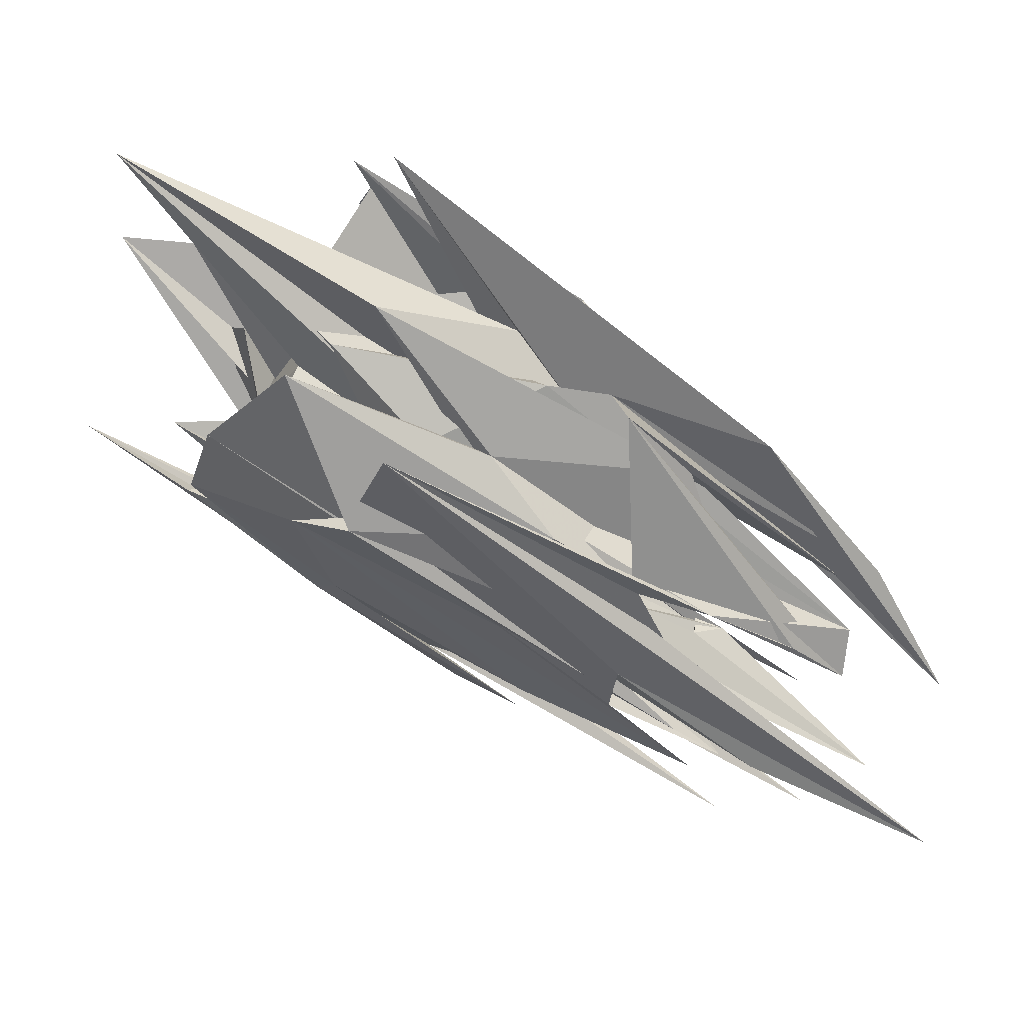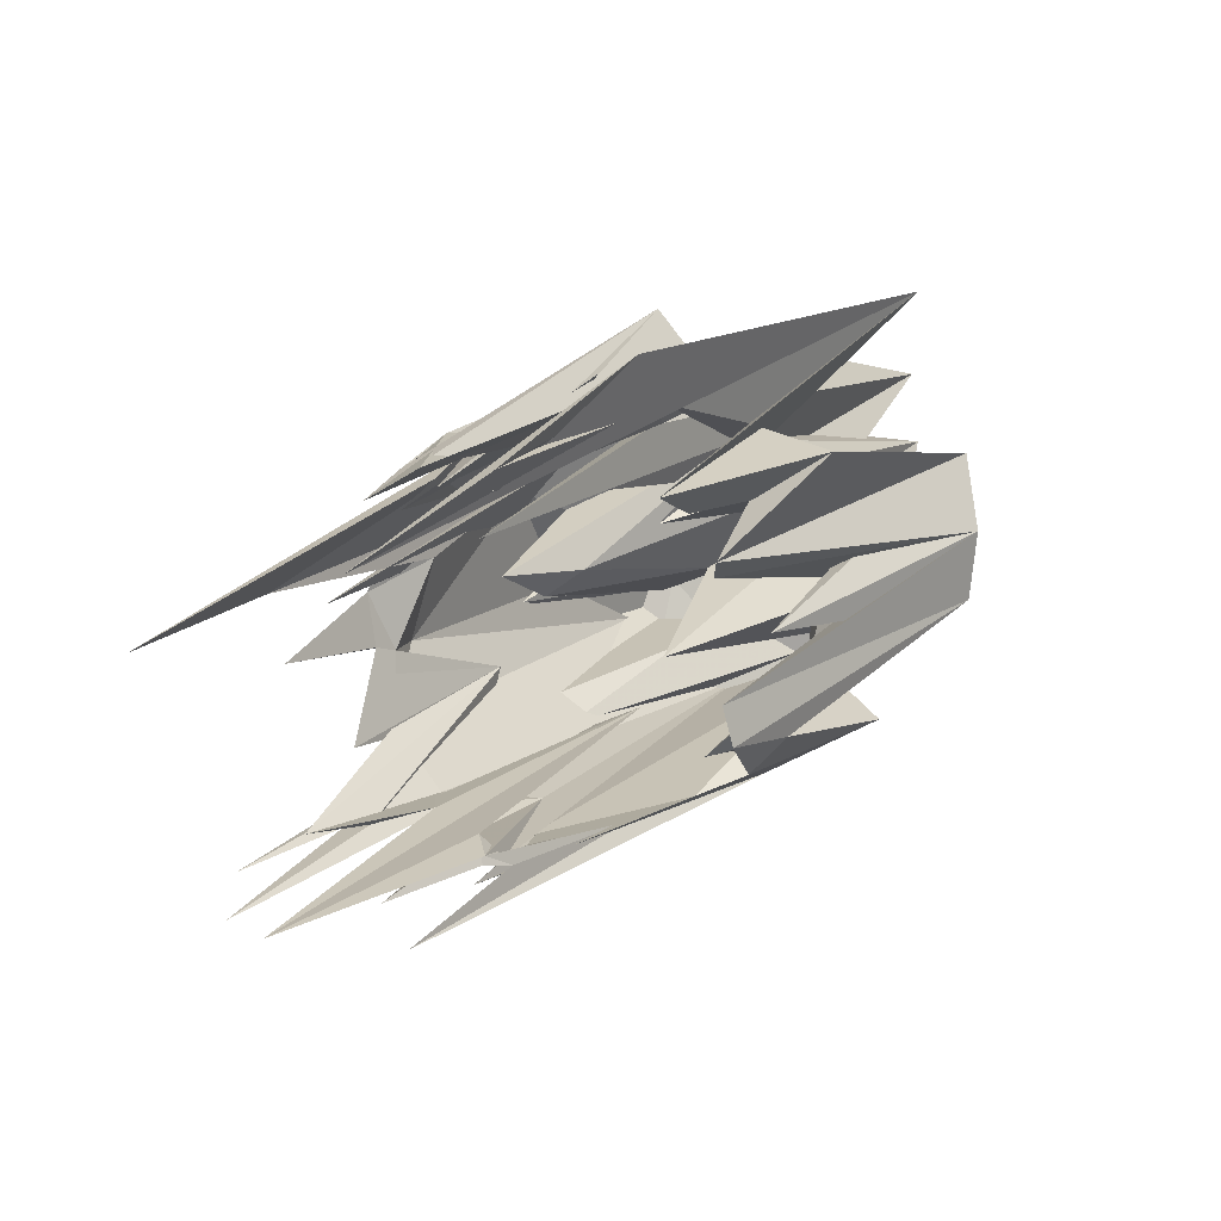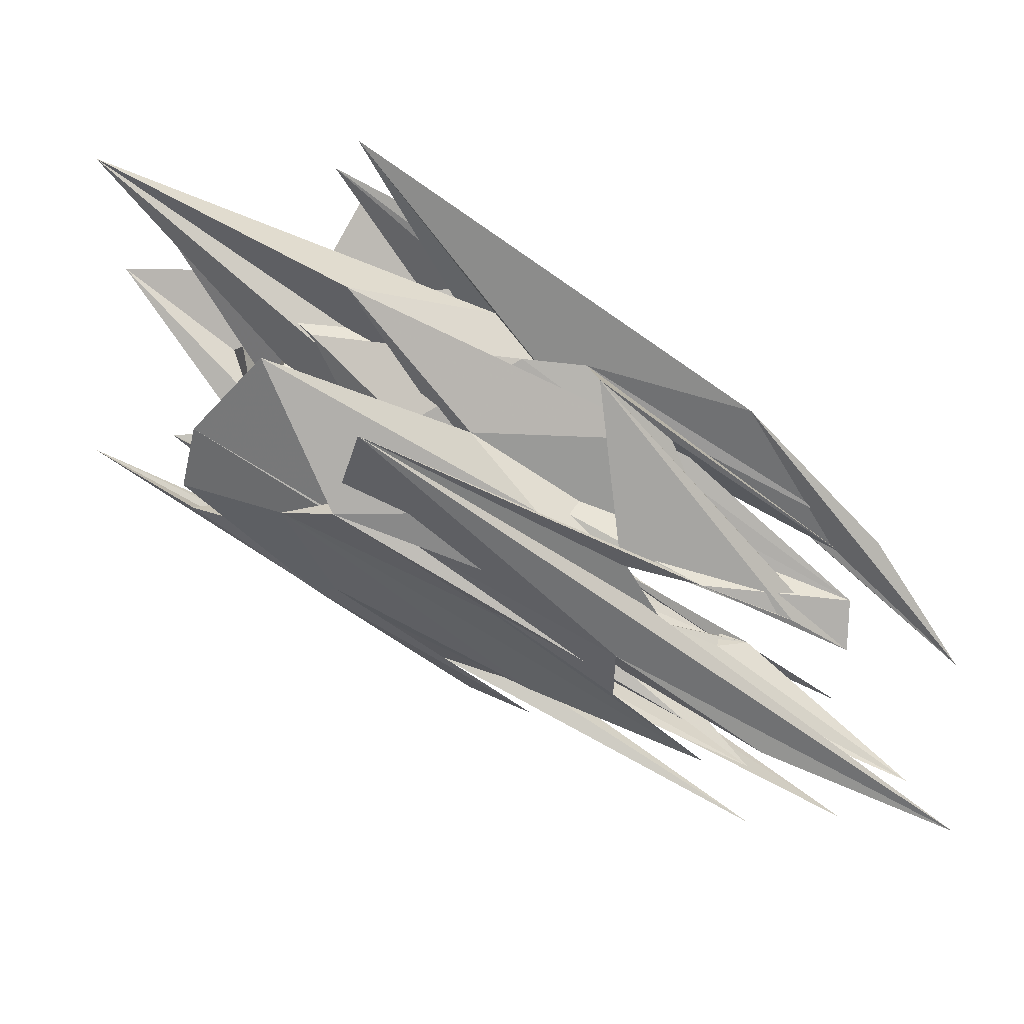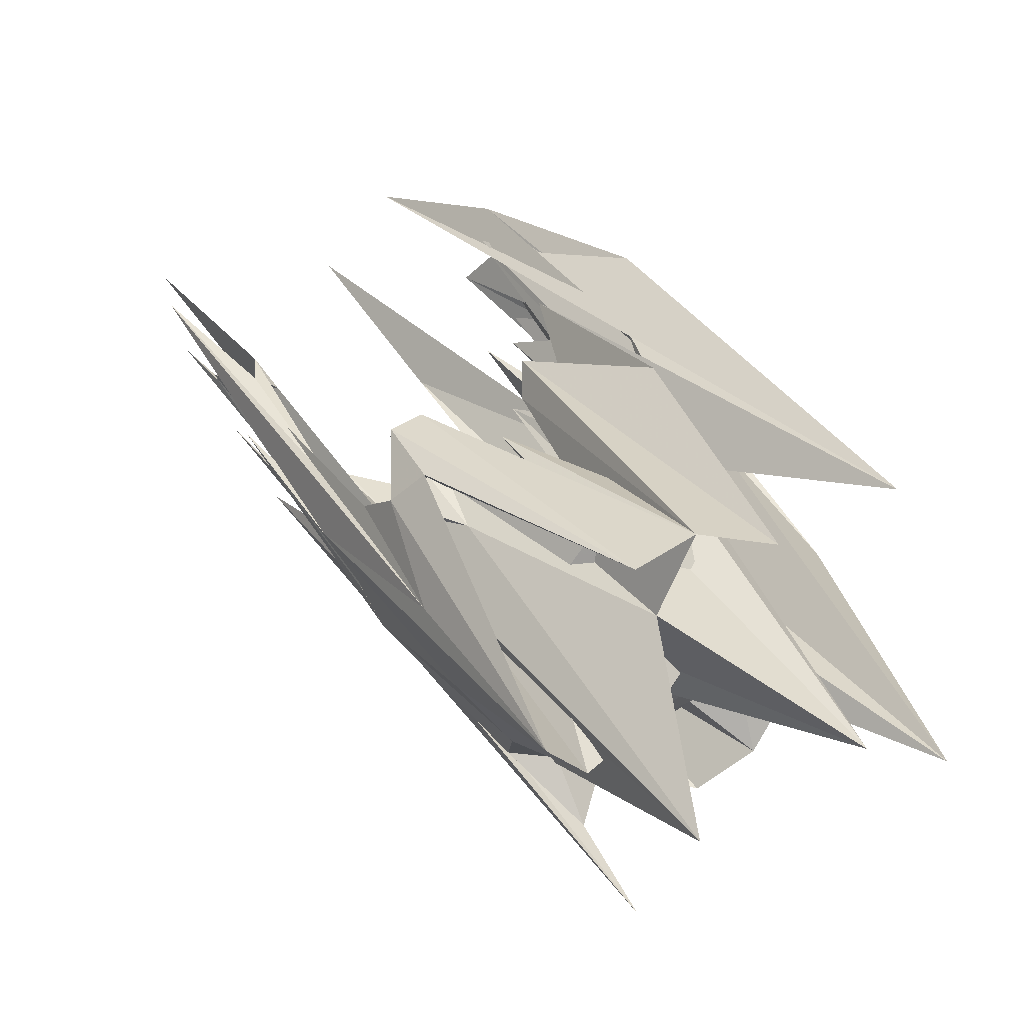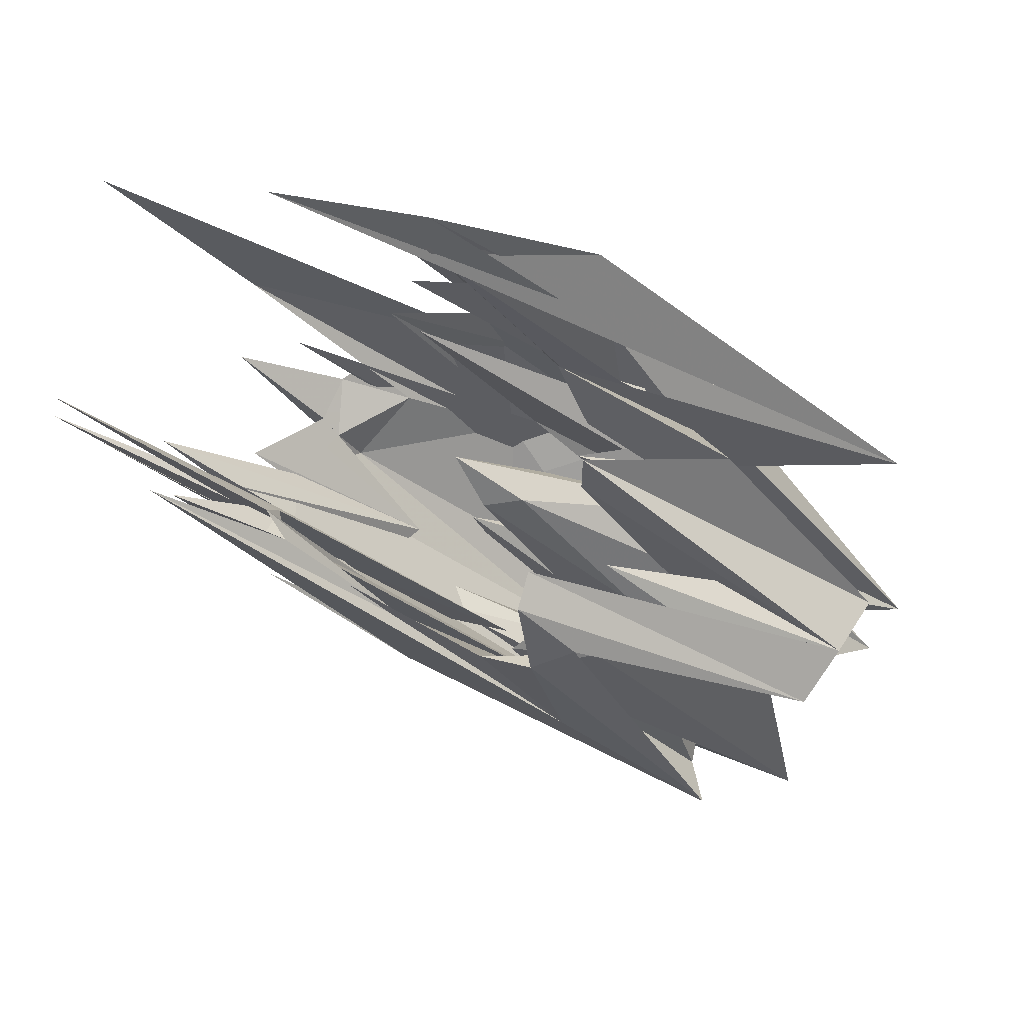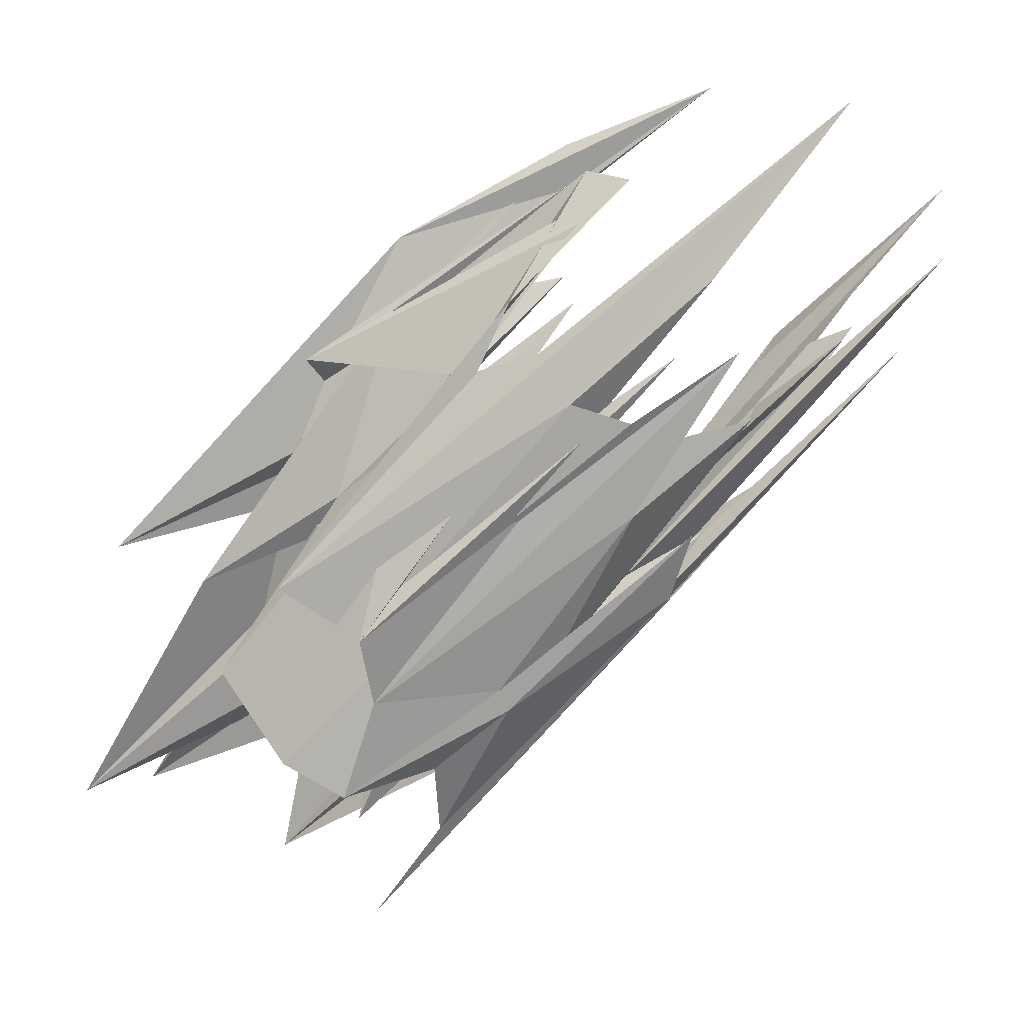
<metadata>
{"format":"obj","ext":"obj","renderer":"f3d","projection":"perspective","resolution":1024,"background":"white","views":[{"elev":-21.8,"azim":-78.9,"up":"+Y"},{"elev":71.5,"azim":101.1,"up":"+Z"},{"elev":-29.7,"azim":-72.8,"up":"+Y"},{"elev":-15.3,"azim":-178.4,"up":"+Z"},{"elev":48.3,"azim":135.7,"up":"+Z"},{"elev":1.7,"azim":-19.4,"up":"+Z"}]}
</metadata>
<code>
v -0.07739 -0.09576 -0.7973
v -0.07247 -0.08357 -0.7979
v 0.05969 -0.1603 -0.5895
v 0.05315 -0.1675 -0.6317
v -0.1291 -0.06935 -0.7606
v 0.2206 -0.2587 -0.4279
v -0.07652 -0.05183 -0.913
v -0.06187 -0.07844 -0.8429
v 0.04809 -0.1446 -0.6929
v 0.1621 -0.2063 -0.5963
v 0.09464 -0.1766 -0.6449
v 0.1376 -0.2167 -0.5477
v 0.05767 -0.1448 -0.6682
v -0.0161 -0.1099 -0.7267
v 0.03367 -0.09257 -0.8503
v 0.02609 -0.09554 -0.8349
v 0.1032 -0.1594 -0.7099
v 0.124 -0.1656 -0.6575
v 0.1193 -0.1555 -0.6713
v 0.103 -0.1513 -0.6995
v 0.1499 -0.1556 -0.7235
v 0.1244 -0.1113 -0.7869
v 0.06187 -0.1004 -0.8203
v 0.1915 -0.1626 -0.6422
v 0.09286 -0.09937 -0.7523
v 0.1653 -0.1462 -0.6724
v 0.2887 -0.2048 -0.5908
v 0.1709 -0.1265 -0.7222
v 0.1212 -0.09931 -0.7547
v 0.2408 -0.1397 -0.6165
v 0.2612 -0.1702 -0.5835
v 0.1387 -0.0759 -0.7759
v 0.3289 -0.1926 -0.526
v -0.04477 -0.09971 -0.6594
v -0.009674 -0.1225 -0.6109
v 0.05937 -0.1364 -0.5419
v 0.06388 -0.1531 -0.5069
v -0.09999 -0.03736 -0.5985
v 0.09801 -0.1646 -0.4756
v -0.1164 -0.03288 -0.889
v 0.121 -0.1915 -0.5996
v -0.1567 -0.01141 -0.823
v 0.018 -0.1403 -0.5606
v -0.01457 -0.1182 -0.6432
v -0.0886 -0.03994 -0.7426
v 0.04032 -0.09652 -0.7769
v -0.02114 -0.08027 -0.7595
v -0.007217 -0.04786 -0.8955
v 0.01226 -0.07932 -0.8111
v 0.1429 -0.1309 -0.7692
v 0.005773 -0.02013 -0.9438
v 0.004318 -0.03256 -0.8781
v 0.1652 -0.09338 -0.7667
v -0.03083 0.02176 -1.011
v 0.2203 -0.1071 -0.6313
v 0.2019 -0.1093 -0.6656
v 0.244 -0.1297 -0.6695
v 0.1809 -0.06382 -0.7234
v 0.1865 -0.07817 -0.7333
v 0.08789 -0.00917 -0.7988
v 0.3444 -0.1621 -0.4738
v 0.1875 -0.05149 -0.6904
v 0.294 -0.1184 -0.5725
v 0.2386 -0.07581 -0.5977
v -0.0801 -0.0493 -0.6967
v -0.04164 -0.05715 -0.5637
v 0.08199 -0.09686 -0.4706
v 0.07632 -0.1374 -0.4674
v -0.07893 -0.00986 -0.613
v -0.09547 -0.006573 -0.6547
v -0.1056 -0.008409 -0.8429
v -0.0768 -0.0358 -0.719
v -0.1206 0.02654 -0.8018
v -0.07033 -0.01199 -0.8568
v 0.04768 -0.1064 -0.7107
v -0.02377 -0.05162 -0.839
v 0.04296 -0.08072 -0.7488
v -0.03121 -0.009363 -0.8838
v 0.03262 -0.06737 -0.8399
v -0.04752 0.01094 -0.9381
v 0.02425 -0.00973 -0.897
v 0.1312 -0.0876 -0.7582
v 0.1061 -0.07587 -0.774
v 0.05894 -0.008024 -0.8936
v 0.02441 0.04527 -0.9105
v 0.1144 -0.05197 -0.7811
v 0.1537 -0.04558 -0.7791
v 0.1661 -0.01697 -0.7705
v 0.2553 -0.06789 -0.5771
v 0.2476 -0.05912 -0.6062
v 0.2555 -0.07042 -0.6013
v 0.2529 -0.05333 -0.5974
v -0.1603 0.03193 -0.7602
v -0.04056 -0.02251 -0.631
v -0.03031 -0.03686 -0.5096
v 0.07792 -0.09425 -0.4445
v 0.1637 -0.1551 -0.4078
v -0.004807 -0.07463 -0.6858
v 0.07871 -0.1077 -0.5579
v -0.02971 -0.01983 -0.5736
v -0.05874 0.02012 -0.6819
v -0.09459 0.02471 -0.8322
v 0.02295 -0.05943 -0.7414
v -0.1773 0.1403 -0.9179
v -0.04193 0.02088 -0.8761
v -0.03136 0.01383 -0.8492
v 0.05665 -0.0009129 -0.7852
v 0.001399 0.03432 -0.8893
v 0.02763 0.003811 -0.8467
v -0.0678 0.156 -0.9796
v 0.05517 0.02657 -0.8915
v 0.2144 -0.05345 -0.6785
v 0.1504 -0.01914 -0.7977
v 0.2598 -0.06601 -0.6377
v 0.192 0.0006145 -0.6918
v 0.2705 -0.07172 -0.5879
v 0.177 -0.003099 -0.7293
v 0.3264 -0.0929 -0.5231
v -0.08887 0.03998 -0.6763
v -0.2071 0.1179 -0.7375
v -0.2304 0.1281 -0.9242
v 0.01027 -0.01449 -0.6671
v -0.0589 0.03374 -0.6938
v 0.03604 -0.01152 -0.5544
v -0.06029 0.02819 -0.6545
v -0.04508 0.0819 -0.6374
v -0.06664 0.06315 -0.8429
v -0.07541 0.08113 -0.8017
v -0.03416 0.04257 -0.6656
v 0.04774 0.02599 -0.6124
v -0.03712 0.08696 -0.8918
v -0.02857 0.09446 -0.8325
v 0.04781 0.02533 -0.6411
v -0.043 0.1384 -0.8282
v 0.00313 0.1123 -0.9283
v 0.03352 0.09127 -0.8087
v 0.1402 0.05536 -0.6729
v 0.1193 0.04456 -0.6584
v 0.08431 0.07974 -0.7504
v 0.09227 0.04834 -0.8575
v 0.1292 0.03825 -0.7417
v 0.02971 0.1472 -0.9196
v 0.1143 0.0864 -0.7154
v 0.139 0.06724 -0.7284
v 0.1599 0.03713 -0.724
v 0.1926 -0.003809 -0.7333
v 0.114 0.07607 -0.8084
v -0.05702 0.09062 -0.6922
v 0.02152 0.004558 -0.6103
v -0.02813 0.1043 -0.7469
v -0.1219 0.1687 -0.7885
v -0.0002279 0.1237 -0.7706
v 0.06138 0.06495 -0.6816
v -0.06786 0.1846 -0.7853
v 0.1135 0.05756 -0.7098
v -0.0284 0.1874 -0.8092
f 1 2 3
f 2 4 5
f 3 2 5
f 4 6 5
f 7 8 9
f 1 9 8
f 1 8 2
f 2 8 10
f 10 11 2
f 2 11 4
f 12 6 4
f 12 4 13
f 13 4 11
f 13 14 12
f 7 15 16
f 8 7 16
f 16 17 8
f 8 17 10
f 17 18 10
f 10 18 11
f 18 19 11
f 11 19 13
f 13 19 20
f 14 13 20
f 16 15 21
f 21 22 23
f 21 23 16
f 16 23 17
f 23 24 17
f 17 24 18
f 24 25 18
f 18 25 19
f 19 25 26
f 20 19 26
f 22 27 28
f 23 22 28
f 28 29 23
f 23 29 24
f 30 31 25
f 30 25 29
f 29 25 24
f 25 31 26
f 28 27 32
f 29 28 32
f 33 29 32
f 29 33 30
f 34 35 36
f 35 37 38
f 36 35 38
f 37 39 38
f 40 41 42
f 3 35 34
f 1 3 34
f 1 34 42
f 1 42 41
f 5 35 3
f 37 35 5
f 37 43 39
f 5 43 37
f 5 44 43
f 5 6 44
f 44 45 43
f 9 41 40
f 9 40 7
f 7 40 46
f 9 1 41
f 12 44 6
f 44 12 14
f 44 14 45
f 45 14 47
f 15 7 48
f 48 7 46
f 20 49 14
f 49 47 14
f 50 21 15
f 50 15 51
f 51 15 48
f 21 50 22
f 26 52 20
f 52 49 20
f 51 53 54
f 50 51 54
f 54 22 50
f 27 22 54
f 30 55 31
f 31 55 56
f 31 56 26
f 26 56 52
f 54 53 57
f 57 58 59
f 54 57 59
f 54 59 32
f 54 32 27
f 32 60 33
f 59 60 32
f 61 62 55
f 60 61 55
f 60 55 30
f 60 30 33
f 55 62 56
f 59 58 63
f 60 59 63
f 64 60 63
f 60 64 61
f 65 34 36
f 66 65 36
f 36 38 66
f 38 67 66
f 39 68 69
f 39 69 38
f 38 69 67
f 68 70 69
f 71 40 42
f 72 71 42
f 42 65 72
f 34 65 42
f 43 68 39
f 68 43 45
f 68 45 70
f 70 45 73
f 46 40 74
f 74 40 71
f 75 47 76
f 75 73 47
f 73 45 47
f 76 77 75
f 48 46 78
f 78 46 74
f 49 76 47
f 79 76 49
f 76 79 80
f 77 76 80
f 51 48 81
f 81 48 78
f 52 79 49
f 82 79 52
f 79 82 83
f 80 79 83
f 53 51 84
f 84 51 81
f 82 85 86
f 82 52 85
f 52 56 85
f 82 86 83
f 87 57 53
f 84 87 53
f 58 87 88
f 57 87 58
f 89 62 61
f 90 62 89
f 62 90 85
f 56 62 85
f 91 63 58
f 88 91 58
f 63 91 64
f 64 91 92
f 64 92 89
f 61 64 89
f 93 65 66
f 94 93 66
f 66 67 94
f 67 95 94
f 96 97 95
f 96 95 69
f 69 95 67
f 69 70 96
f 98 71 72
f 99 98 72
f 72 93 99
f 65 93 72
f 96 100 97
f 100 96 70
f 100 70 101
f 101 70 73
f 74 71 102
f 102 71 98
f 103 73 75
f 103 104 73
f 104 101 73
f 75 77 103
f 78 74 105
f 105 74 102
f 104 106 107
f 103 106 104
f 106 103 77
f 80 106 77
f 81 78 108
f 108 78 105
f 107 109 110
f 106 109 107
f 109 106 80
f 83 109 80
f 84 81 111
f 111 81 108
f 86 110 109
f 86 85 110
f 85 112 110
f 86 109 83
f 113 87 84
f 111 113 84
f 88 113 114
f 87 113 88
f 115 90 89
f 116 90 115
f 90 116 112
f 85 90 112
f 117 91 88
f 114 117 88
f 91 117 92
f 92 117 118
f 92 118 115
f 89 92 115
f 93 94 119
f 94 95 120
f 119 94 120
f 95 97 120
f 98 99 121
f 122 119 123
f 121 119 122
f 121 93 119
f 121 99 93
f 120 123 119
f 124 123 120
f 124 125 126
f 120 125 124
f 120 100 125
f 120 97 100
f 100 101 125
f 102 98 121
f 127 102 121
f 121 128 127
f 122 128 121
f 126 129 130
f 125 129 126
f 129 125 101
f 104 129 101
f 105 102 127
f 131 105 127
f 127 132 131
f 128 132 127
f 129 133 130
f 133 129 104
f 133 104 134
f 134 104 107
f 108 105 131
f 135 108 131
f 131 136 135
f 132 136 131
f 137 138 139
f 139 138 134
f 139 134 110
f 110 134 107
f 111 108 135
f 140 111 135
f 141 135 136
f 141 142 135
f 142 140 135
f 142 143 144
f 141 143 142
f 137 144 143
f 137 139 144
f 139 145 144
f 145 139 110
f 112 145 110
f 113 111 140
f 114 113 140
f 114 140 146
f 146 140 142
f 146 142 147
f 142 144 147
f 116 115 147
f 116 147 145
f 145 147 144
f 116 145 112
f 117 114 146
f 118 117 146
f 147 118 146
f 118 147 115
f 122 123 148
f 123 124 149
f 148 123 149
f 124 126 149
f 128 122 148
f 150 128 148
f 150 148 151
f 148 149 151
f 151 149 126
f 130 151 126
f 132 128 150
f 152 132 150
f 152 150 153
f 150 151 153
f 130 133 154
f 130 154 151
f 151 154 153
f 133 134 154
f 136 132 152
f 155 136 152
f 155 152 156
f 152 153 156
f 138 137 156
f 138 156 154
f 154 156 153
f 138 154 134
f 141 136 155
f 143 141 155
f 156 143 155
f 143 156 137

</code>
